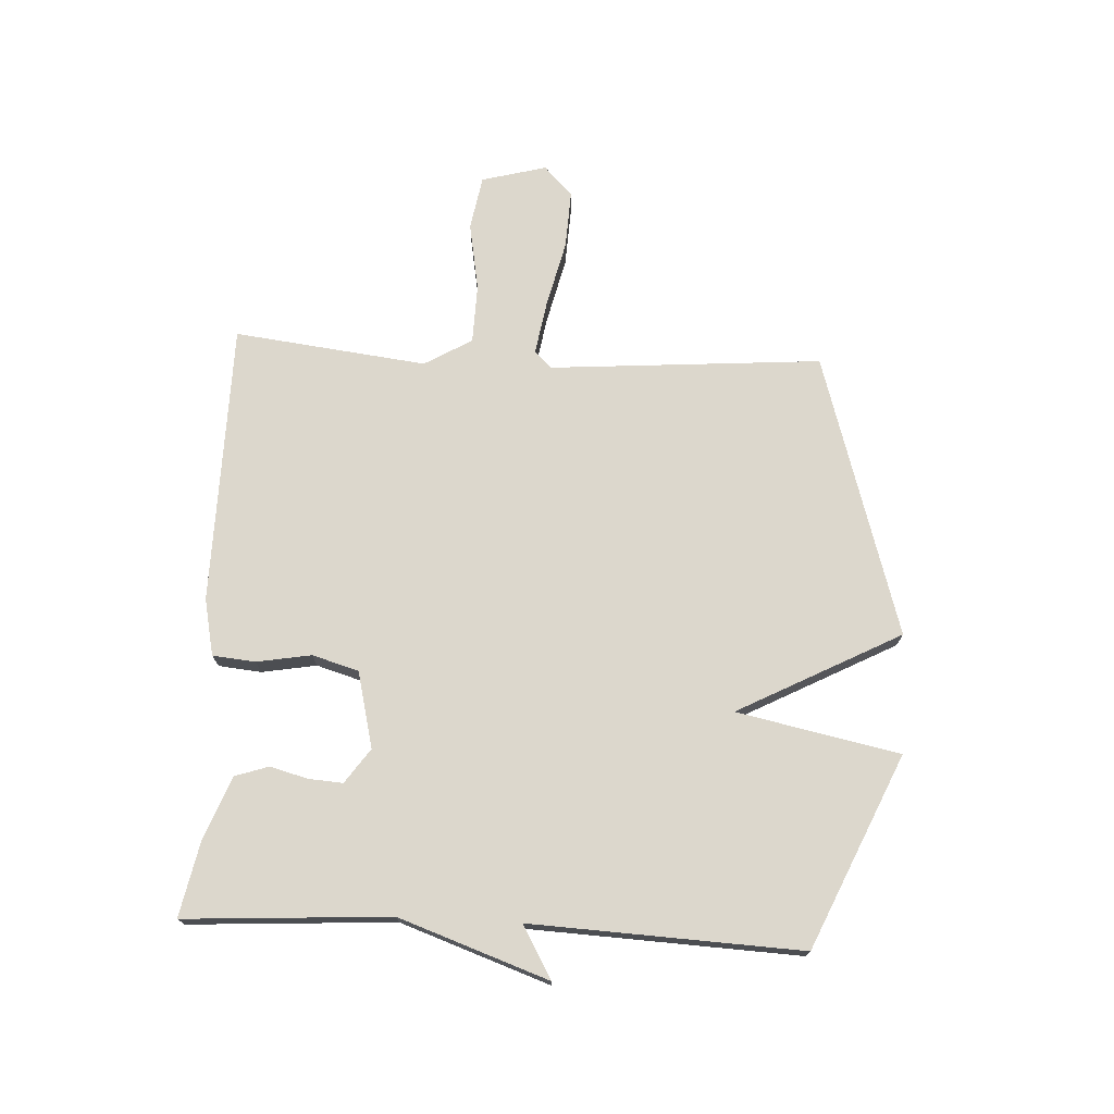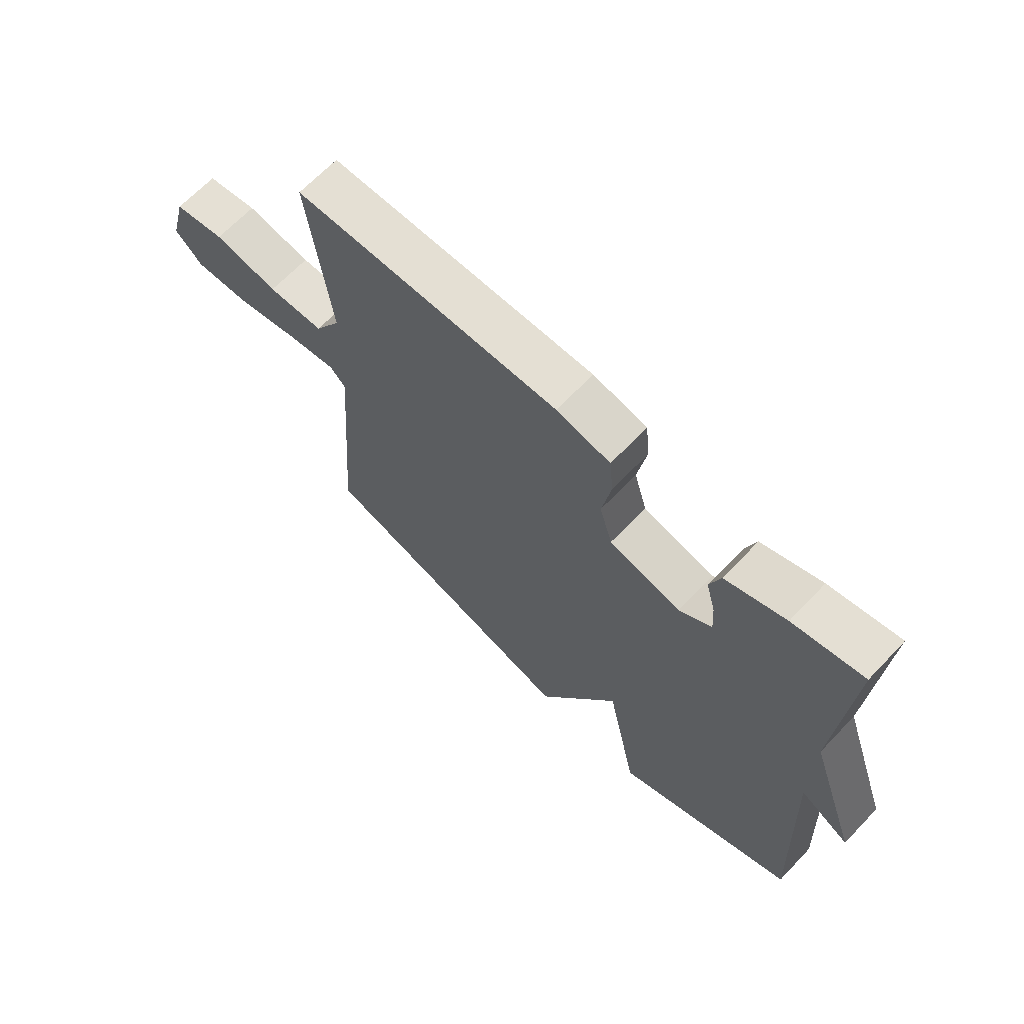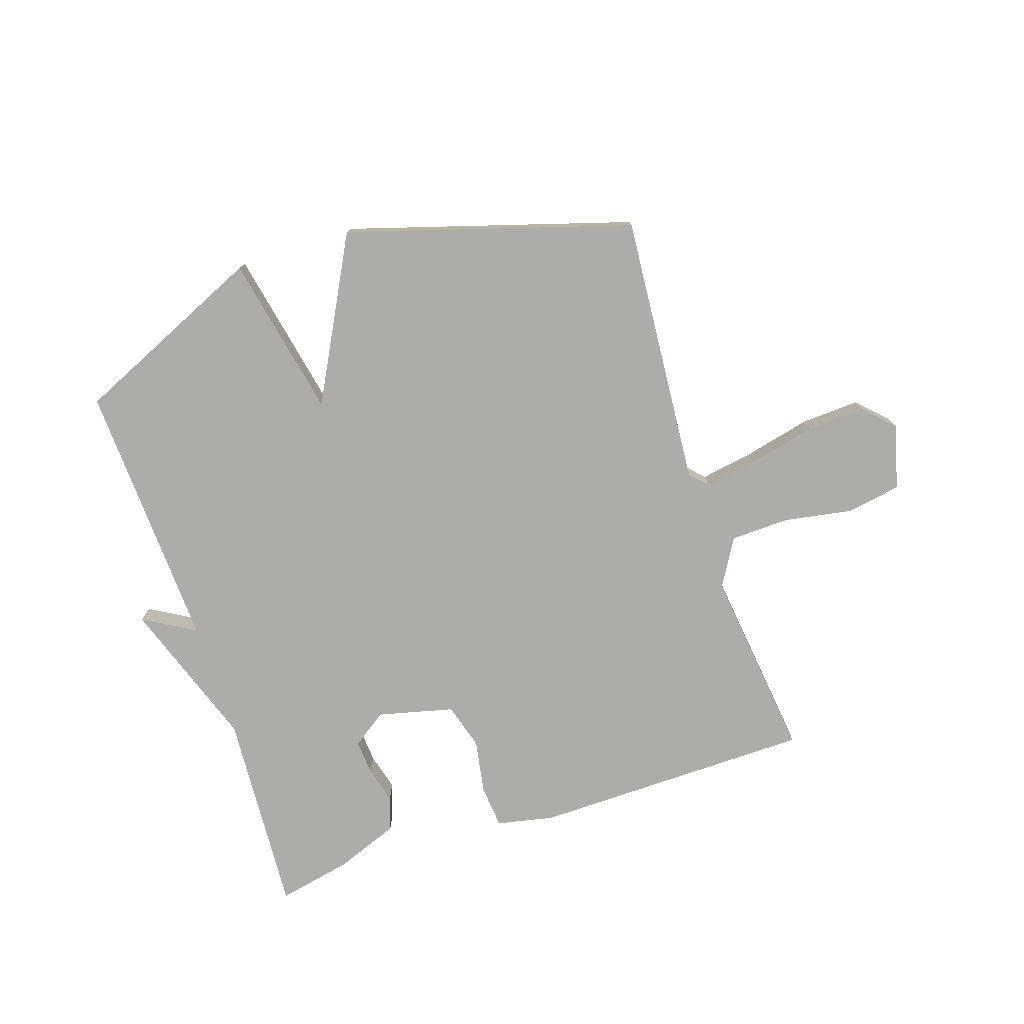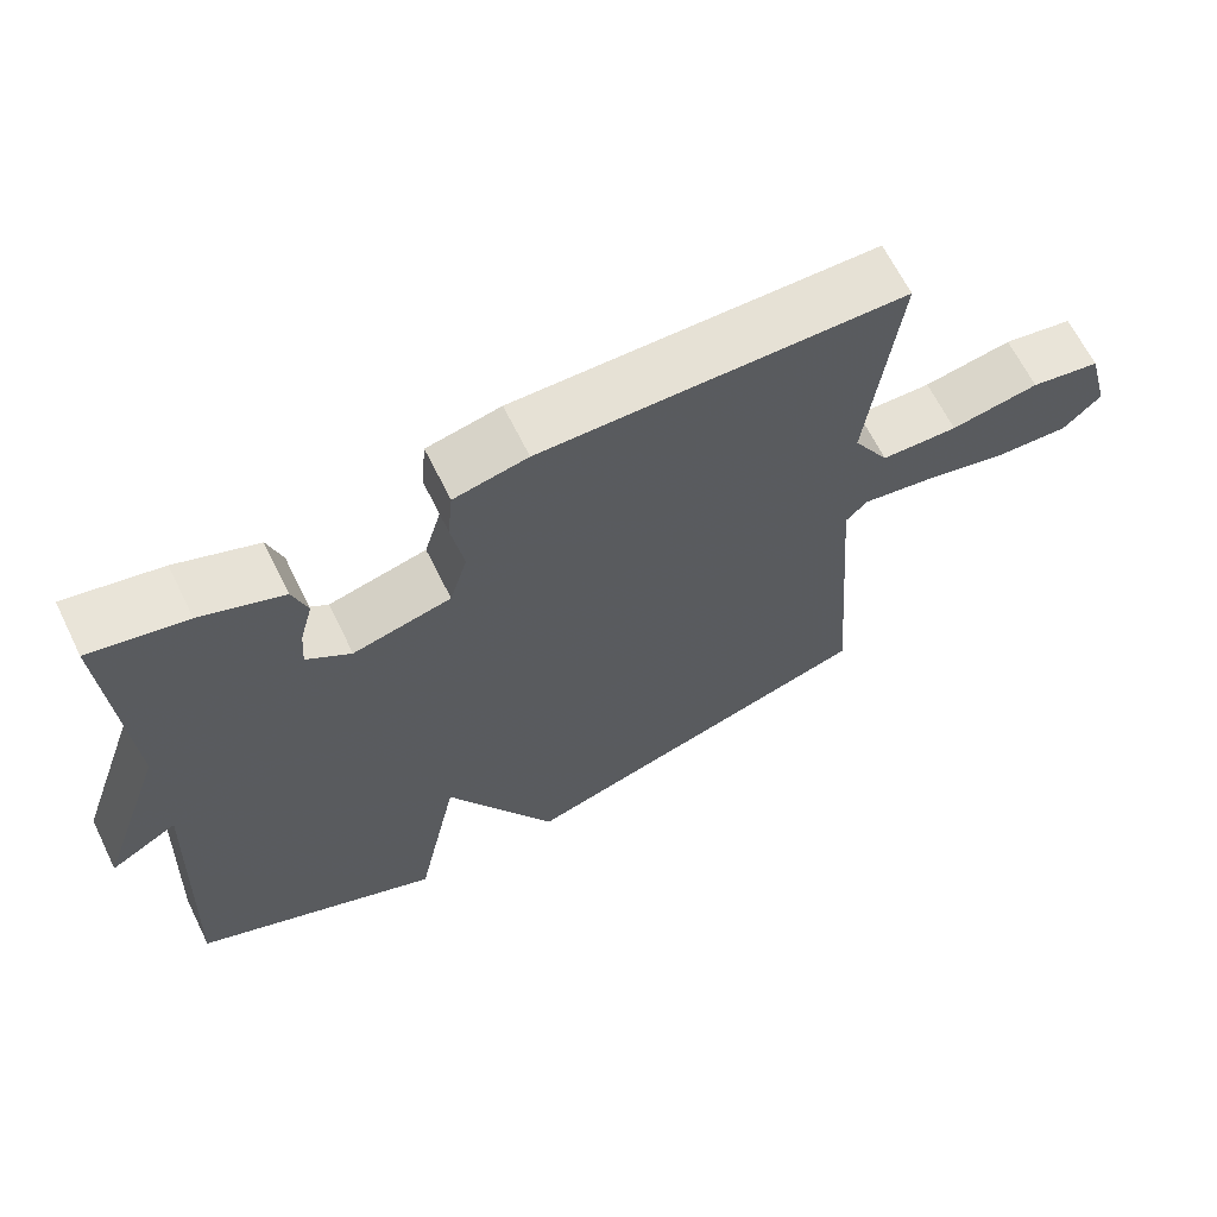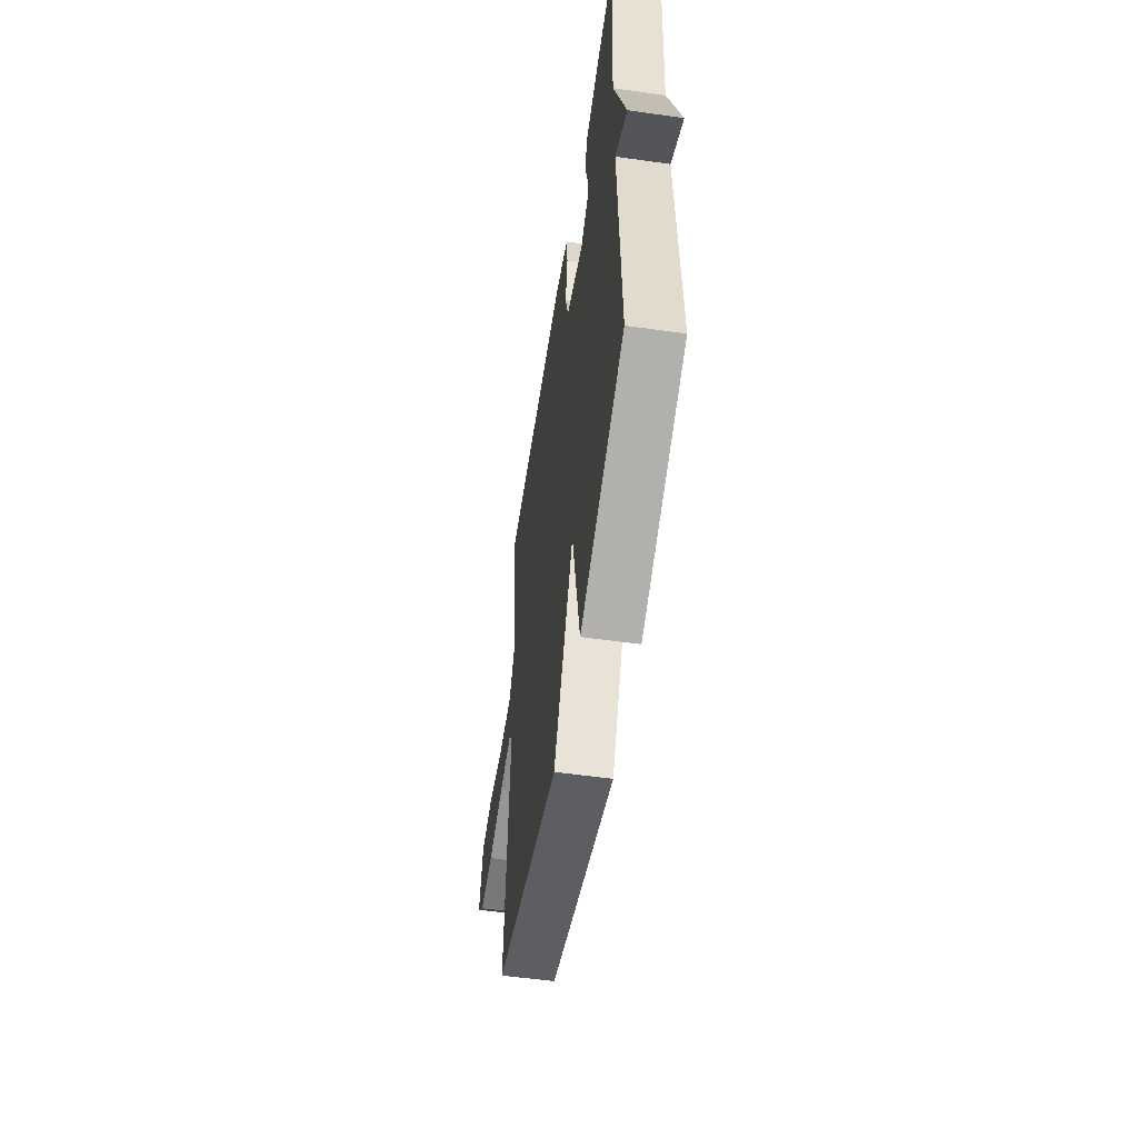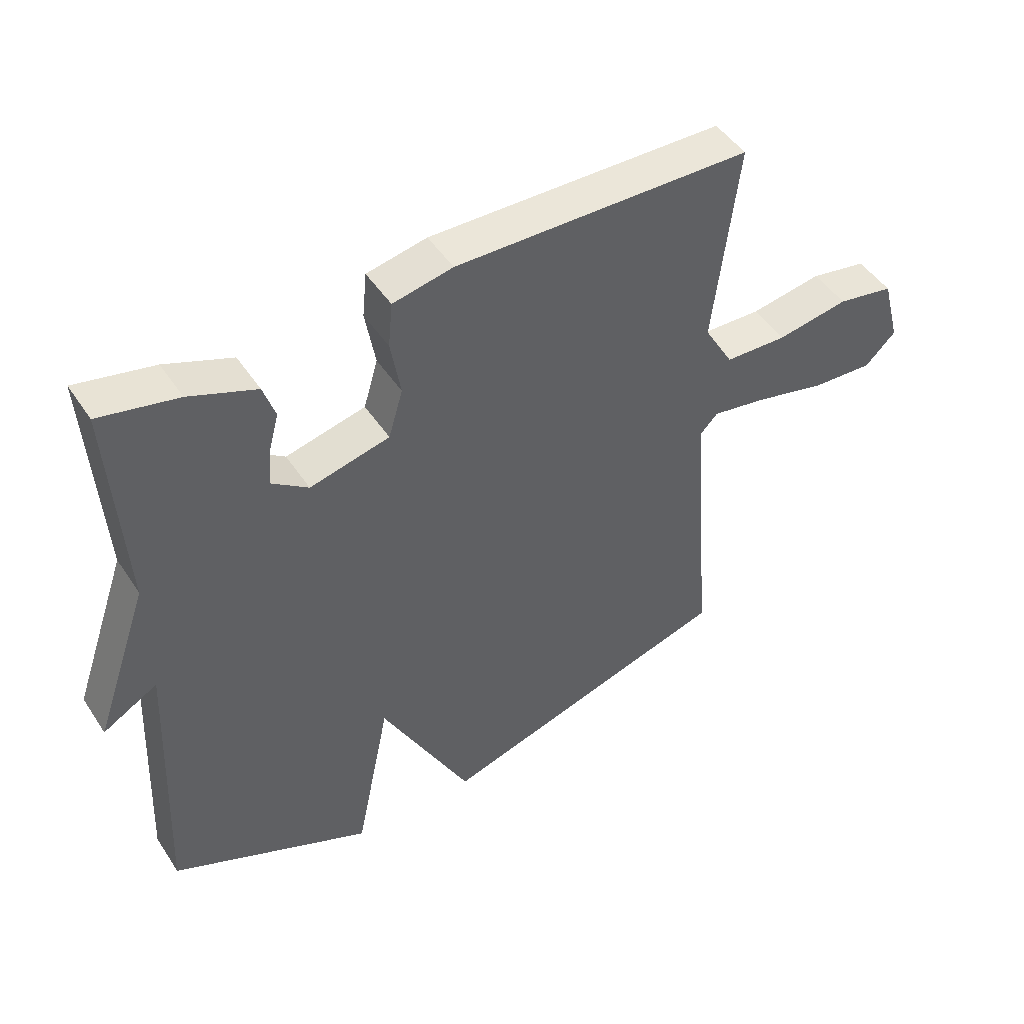
<metadata>
{"format":"obj","ext":"obj","renderer":"f3d","projection":"perspective","resolution":1024,"background":"white","views":[{"elev":73.0,"azim":92.9,"up":"+Y"},{"elev":66.9,"azim":43.7,"up":"+Z"},{"elev":-76.9,"azim":-161.8,"up":"+Y"},{"elev":65.5,"azim":153.7,"up":"+Z"},{"elev":-54.5,"azim":81.4,"up":"+Z"},{"elev":47.4,"azim":148.2,"up":"+Z"}]}
</metadata>
<code>
v -0.5 0.07 0.5
v -0.026 0.07 0.507
v 0.07 0.07 0.487
v 0.077 0.07 0.415
v 0.061 0.07 0.323
v 0.084 0.07 0.245
v 0.212 0.07 0.214
v 0.27 0.07 0.255
v 0.266 0.07 0.313
v 0.249 0.07 0.376
v 0.268 0.07 0.433
v 0.375 0.07 0.474
v 0.5 0.07 0.5
v 0.479 0.07 0.155
v 0.567 0.07 -0.096
v 0.479 0.07 -0.045
v 0.5 0.07 -0.5
v 0.177 0.07 -0.644
v 0.121 0.07 -0.37
v -0.023 0.07 -0.644
v -0.5 0.07 -0.5
v -0.465 0.07 -0.042
v -0.493 0.07 -0.013
v -0.582 0.07 -0.028
v -0.695 0.07 -0.055
v -0.794 0.07 -0.06
v -0.843 0.07 -0.012
v -0.814 0.07 0.097
v -0.723 0.07 0.113
v -0.608 0.07 0.093
v -0.508 0.07 0.096
v -0.461 0.07 0.176
v -0.5 0 0.5
v -0.026 0 0.507
v 0.07 0 0.487
v 0.077 0 0.415
v 0.061 0 0.323
v 0.084 0 0.245
v 0.212 0 0.214
v 0.27 0 0.255
v 0.266 0 0.313
v 0.249 0 0.376
v 0.268 0 0.433
v 0.375 0 0.474
v 0.5 0 0.5
v 0.479 0 0.155
v 0.567 0 -0.096
v 0.479 0 -0.045
v 0.5 0 -0.5
v 0.177 0 -0.644
v 0.121 0 -0.37
v -0.023 0 -0.644
v -0.5 0 -0.5
v -0.465 0 -0.042
v -0.493 0 -0.013
v -0.582 0 -0.028
v -0.695 0 -0.055
v -0.794 0 -0.06
v -0.843 0 -0.012
v -0.814 0 0.097
v -0.723 0 0.113
v -0.608 0 0.093
v -0.508 0 0.096
v -0.461 0 0.176
f 28 29 30
f 27 28 30
f 26 27 30
f 25 26 30
f 24 25 30
f 23 24 30 31
f 22 23 31 32
f 19 20 21 22
f 16 17 18 19
f 16 19 22 32
f 14 15 16
f 12 13 14
f 11 12 14
f 10 11 14
f 9 10 14
f 8 9 14 16
f 7 8 16
f 6 7 16 32
f 3 4 5
f 2 3 5
f 1 2 5
f 32 1 5
f 5 6 32
f 62 61 60
f 62 60 59
f 62 59 58
f 62 58 57
f 62 57 56
f 63 62 56 55
f 64 63 55 54
f 54 53 52 51
f 51 50 49 48
f 64 54 51 48
f 48 47 46
f 46 45 44
f 46 44 43
f 46 43 42
f 46 42 41
f 48 46 41 40
f 48 40 39
f 64 48 39 38
f 37 36 35
f 37 35 34
f 37 34 33
f 37 33 64
f 64 38 37
f 1 33 34 2
f 2 34 35 3
f 3 35 36 4
f 4 36 37 5
f 5 37 38 6
f 6 38 39 7
f 7 39 40 8
f 8 40 41 9
f 9 41 42 10
f 10 42 43 11
f 11 43 44 12
f 12 44 45 13
f 13 45 46 14
f 14 46 47 15
f 15 47 48 16
f 16 48 49 17
f 17 49 50 18
f 18 50 51 19
f 19 51 52 20
f 20 52 53 21
f 21 53 54 22
f 22 54 55 23
f 23 55 56 24
f 24 56 57 25
f 25 57 58 26
f 26 58 59 27
f 27 59 60 28
f 28 60 61 29
f 29 61 62 30
f 30 62 63 31
f 31 63 64 32
f 32 64 33 1

</code>
